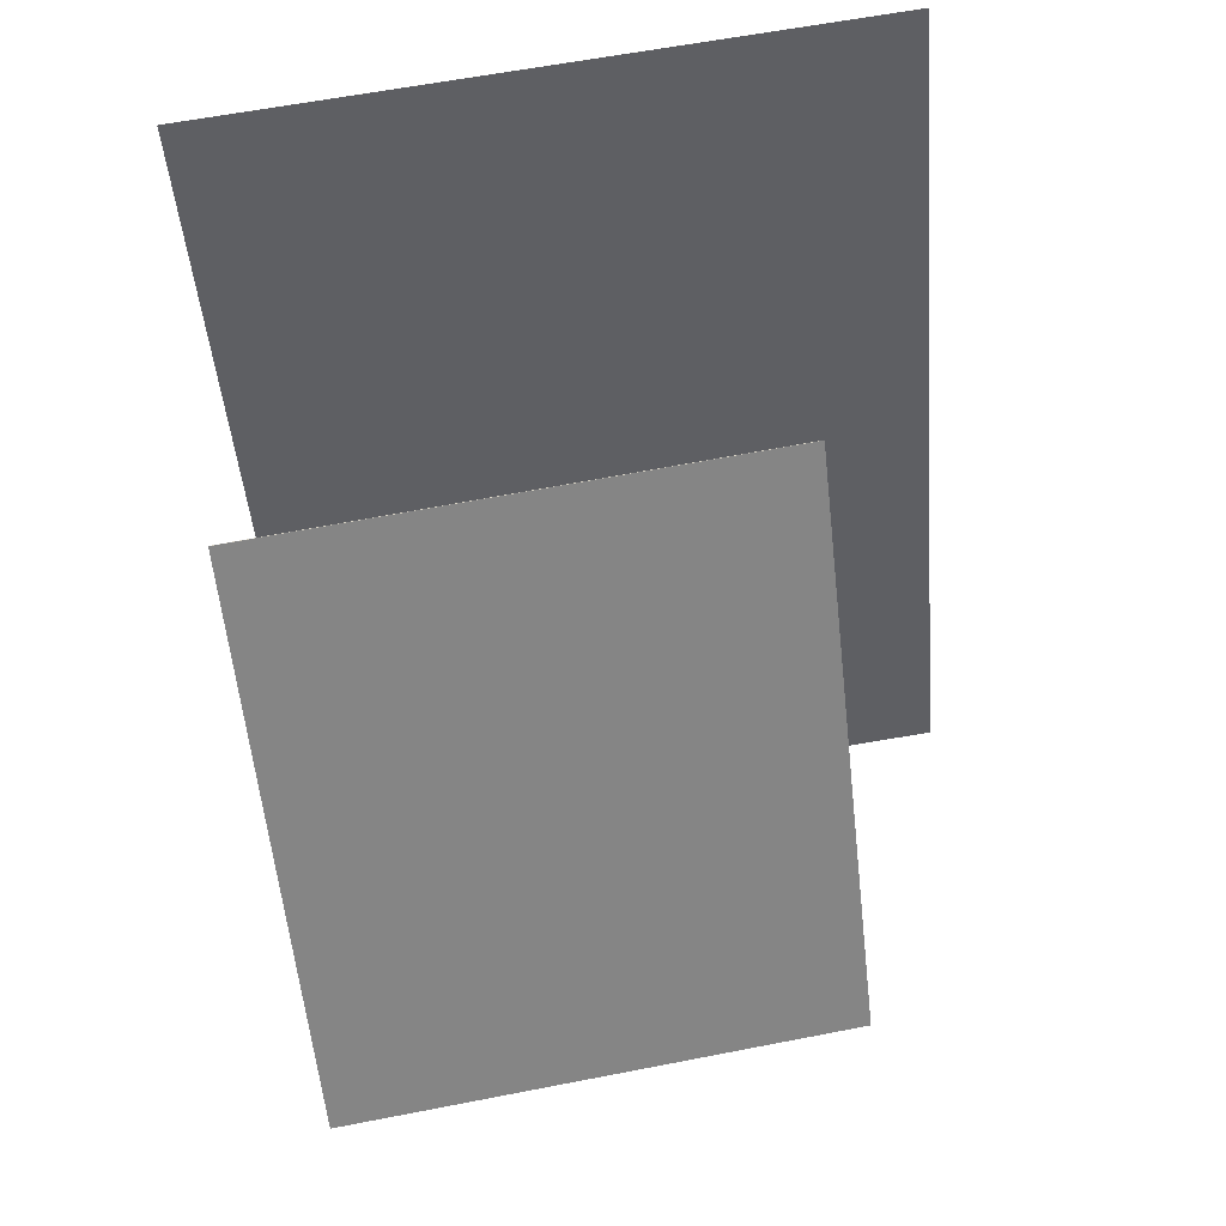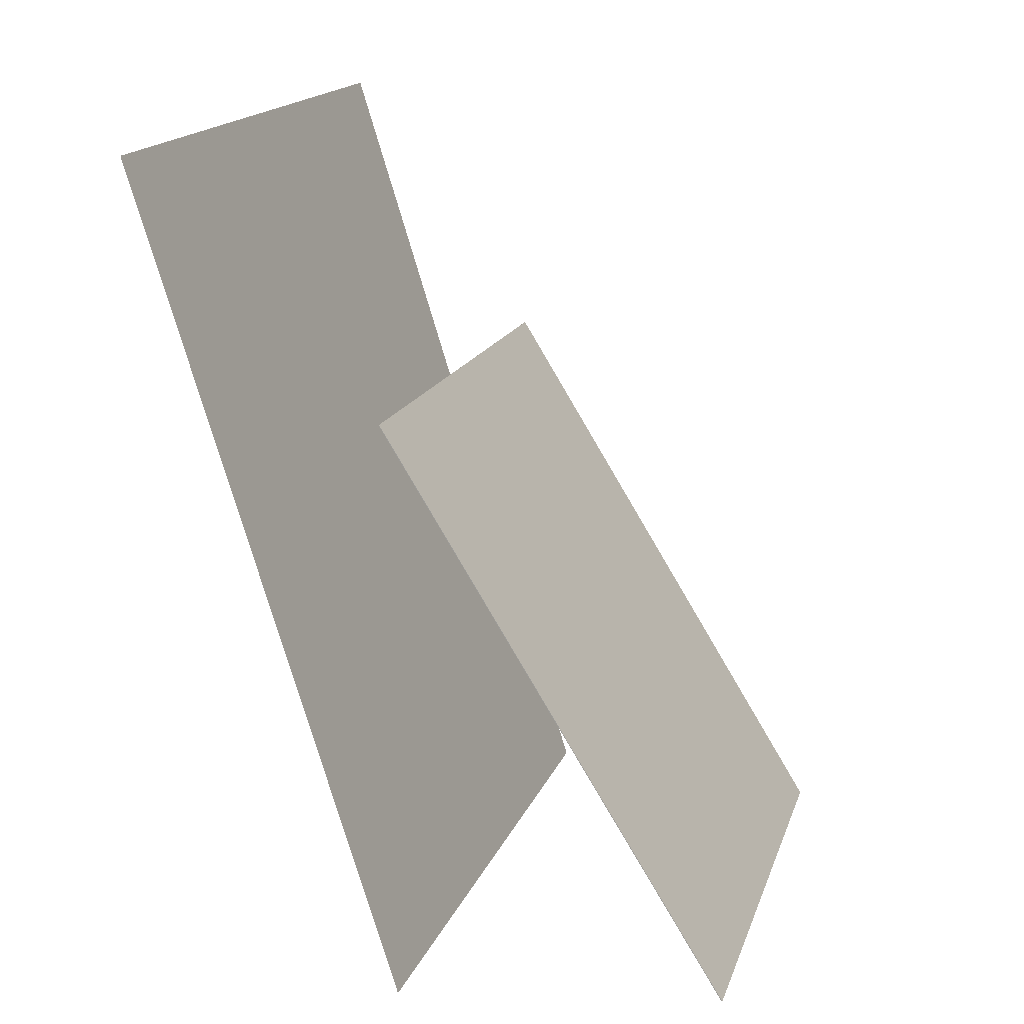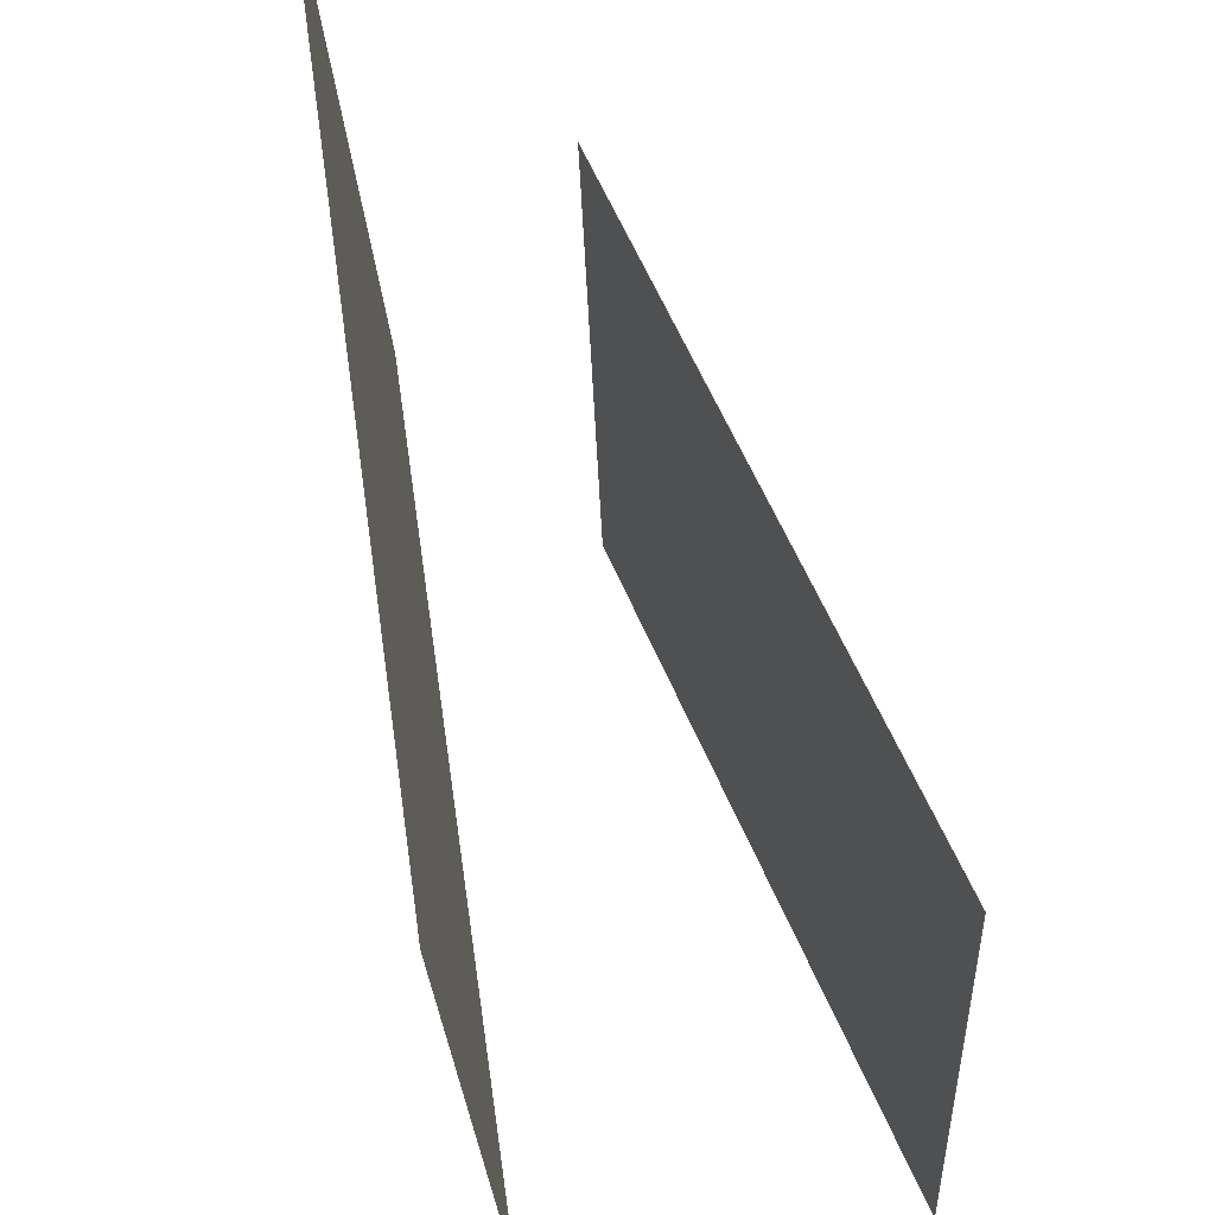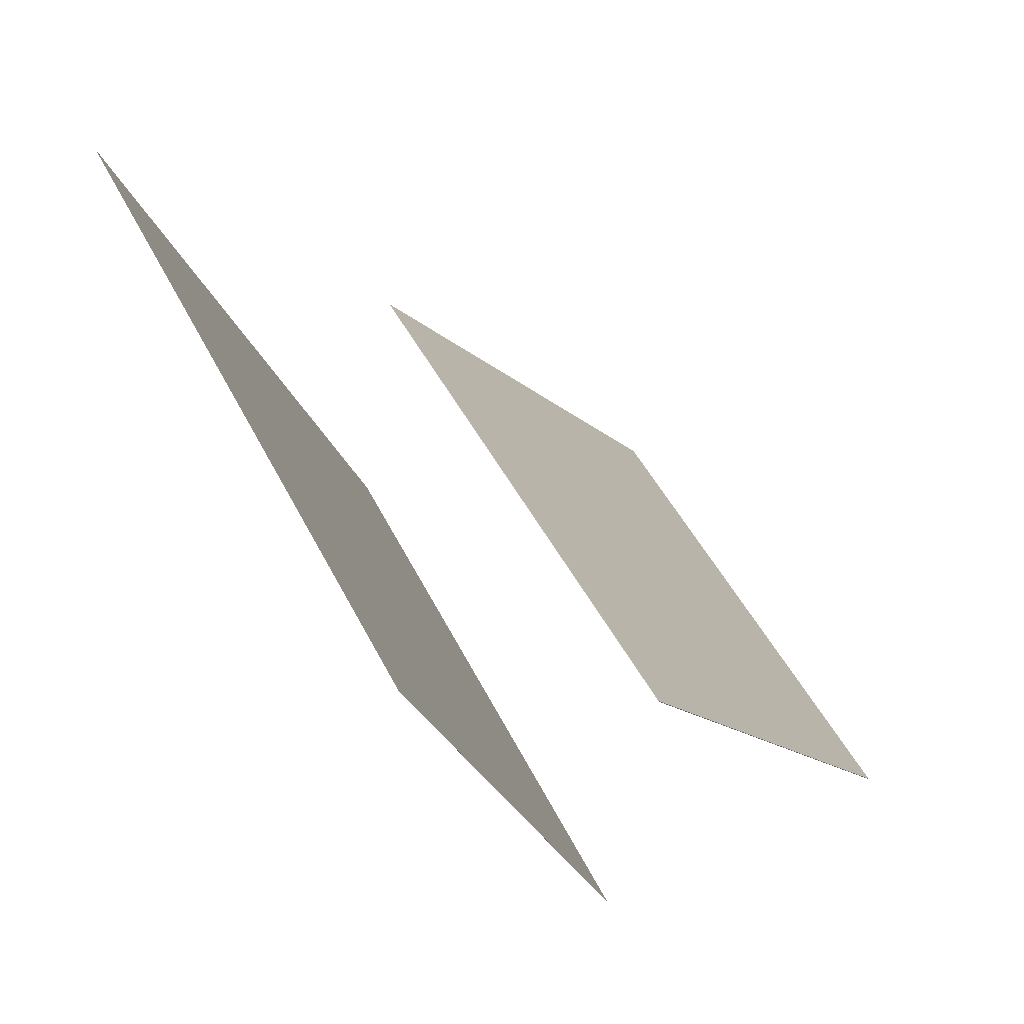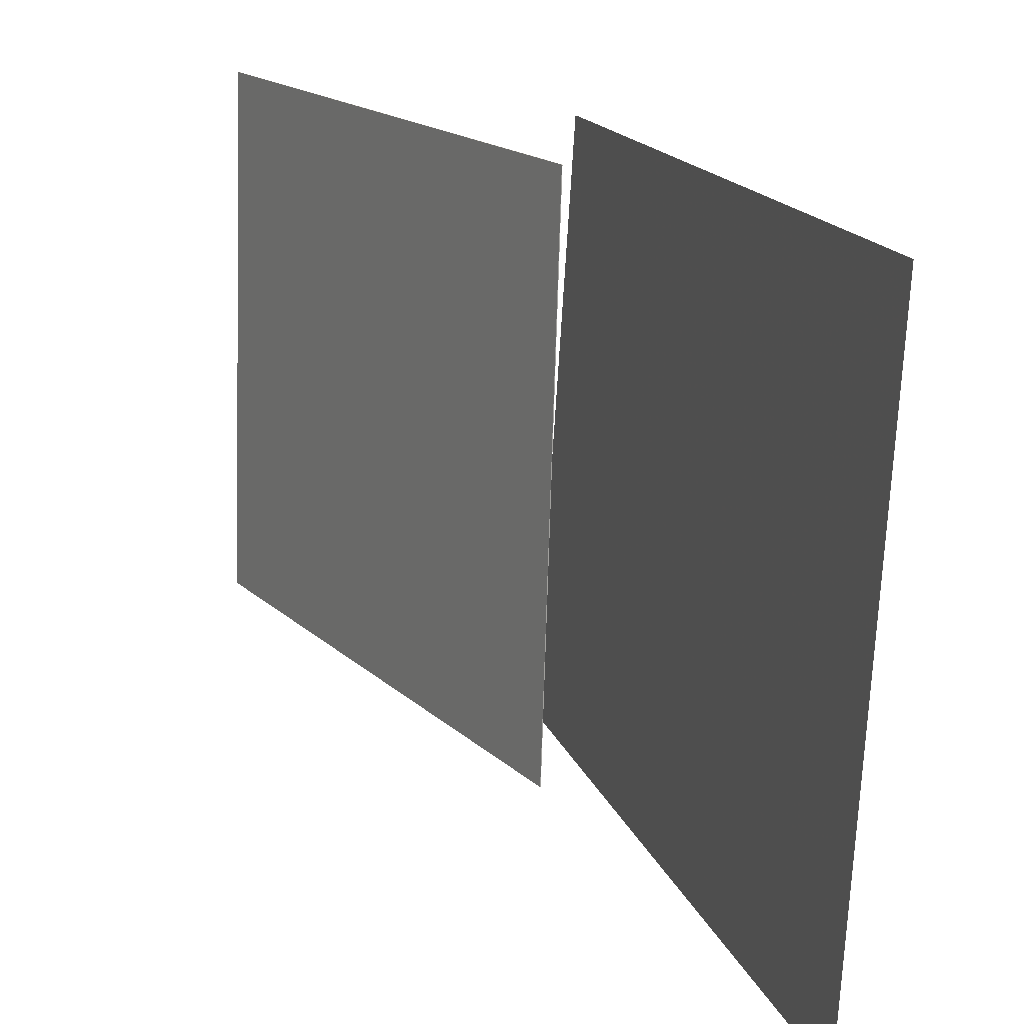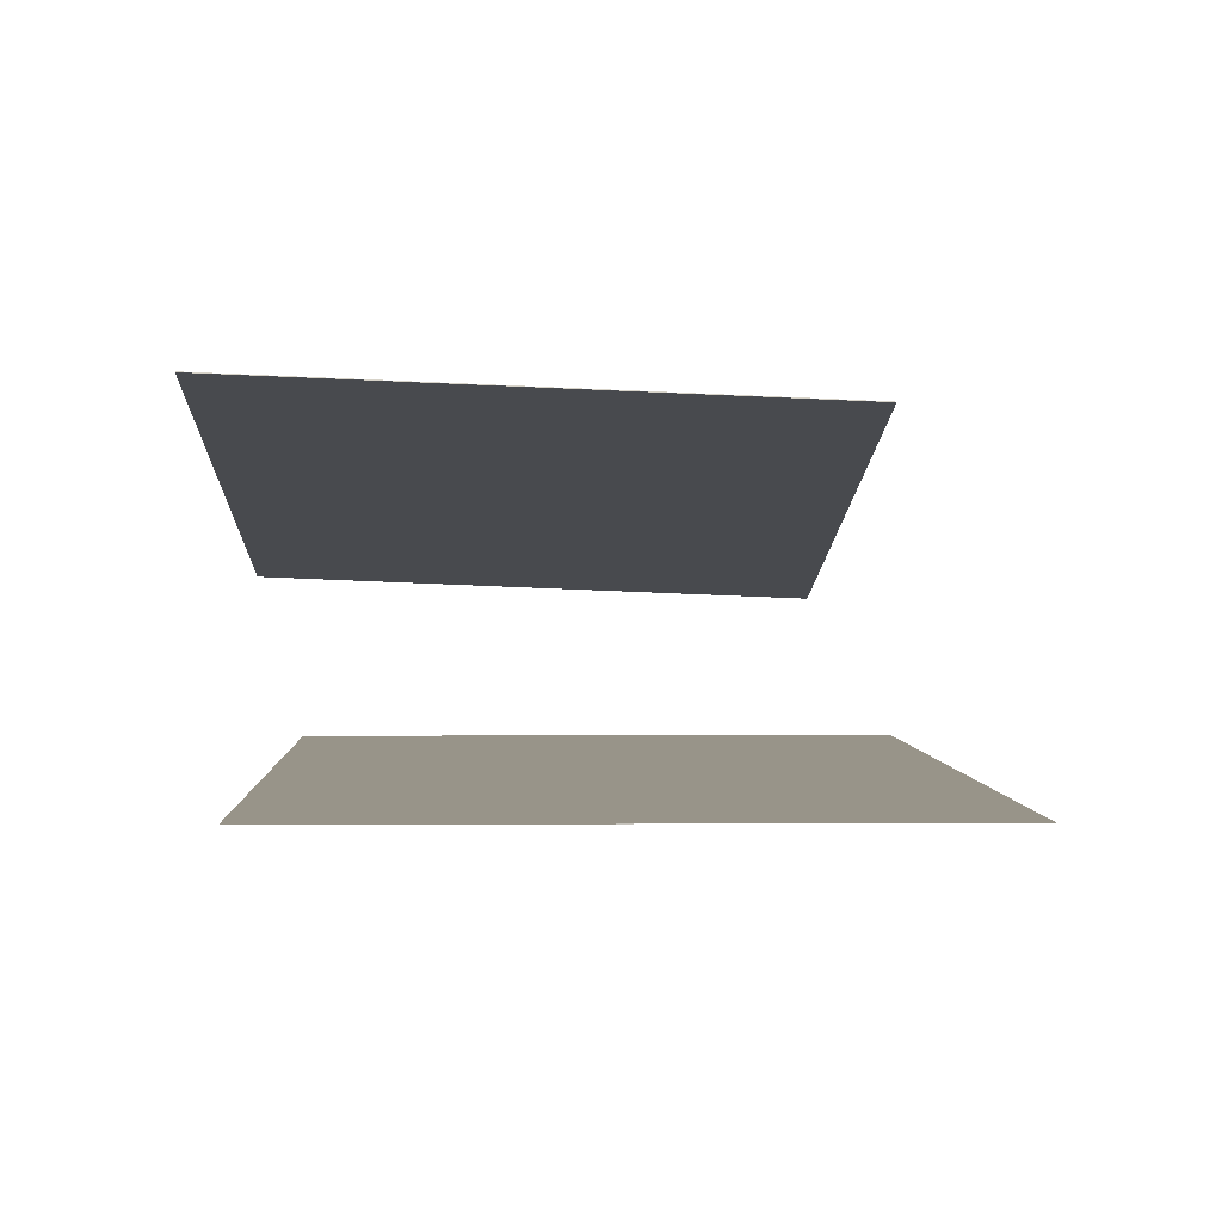
<metadata>
{"format":"obj","ext":"obj","renderer":"f3d","projection":"perspective","resolution":1024,"background":"white","views":[{"elev":60.5,"azim":77.2,"up":"+Y"},{"elev":14.8,"azim":13.3,"up":"+Y"},{"elev":59.2,"azim":8.8,"up":"+Z"},{"elev":58.4,"azim":-31.7,"up":"+Y"},{"elev":16.4,"azim":-177.9,"up":"+Z"},{"elev":-71.5,"azim":85.7,"up":"+Y"}]}
</metadata>
<code>
v -0.03044 -0.3689 -0.436
v -0.0727 -0.3957 0.2538
v -0.03048 -0.3689 -0.4361
v -0.07273 -0.3957 0.2538
v -0.3048 0.5359 -0.4177
v -0.347 0.5091 0.2721
v -0.3048 0.5358 -0.4177
v -0.3471 0.5091 0.2721
f 1.0 7.0 5.0
f 1.0 3.0 7.0
f 1.0 4.0 3.0
f 1.0 2.0 4.0
f 3.0 8.0 7.0
f 3.0 4.0 8.0
f 5.0 7.0 8.0
f 5.0 8.0 6.0
f 1.0 5.0 6.0
f 1.0 6.0 2.0
f 2.0 6.0 8.0
f 2.0 8.0 4.0
v 0.3068 -0.3308 -0.2697
v 0.2898 -0.337 0.3069
v -0.05331 0.2574 -0.2739
v -0.07028 0.2511 0.3027
v 0.3074 -0.3304 -0.2697
v 0.2904 -0.3366 0.3069
v -0.05274 0.2577 -0.2739
v -0.0697 0.2515 0.3027
f 9.0 15.0 13.0
f 9.0 11.0 15.0
f 9.0 12.0 11.0
f 9.0 10.0 12.0
f 11.0 16.0 15.0
f 11.0 12.0 16.0
f 13.0 15.0 16.0
f 13.0 16.0 14.0
f 9.0 13.0 14.0
f 9.0 14.0 10.0
f 10.0 14.0 16.0
f 10.0 16.0 12.0

</code>
